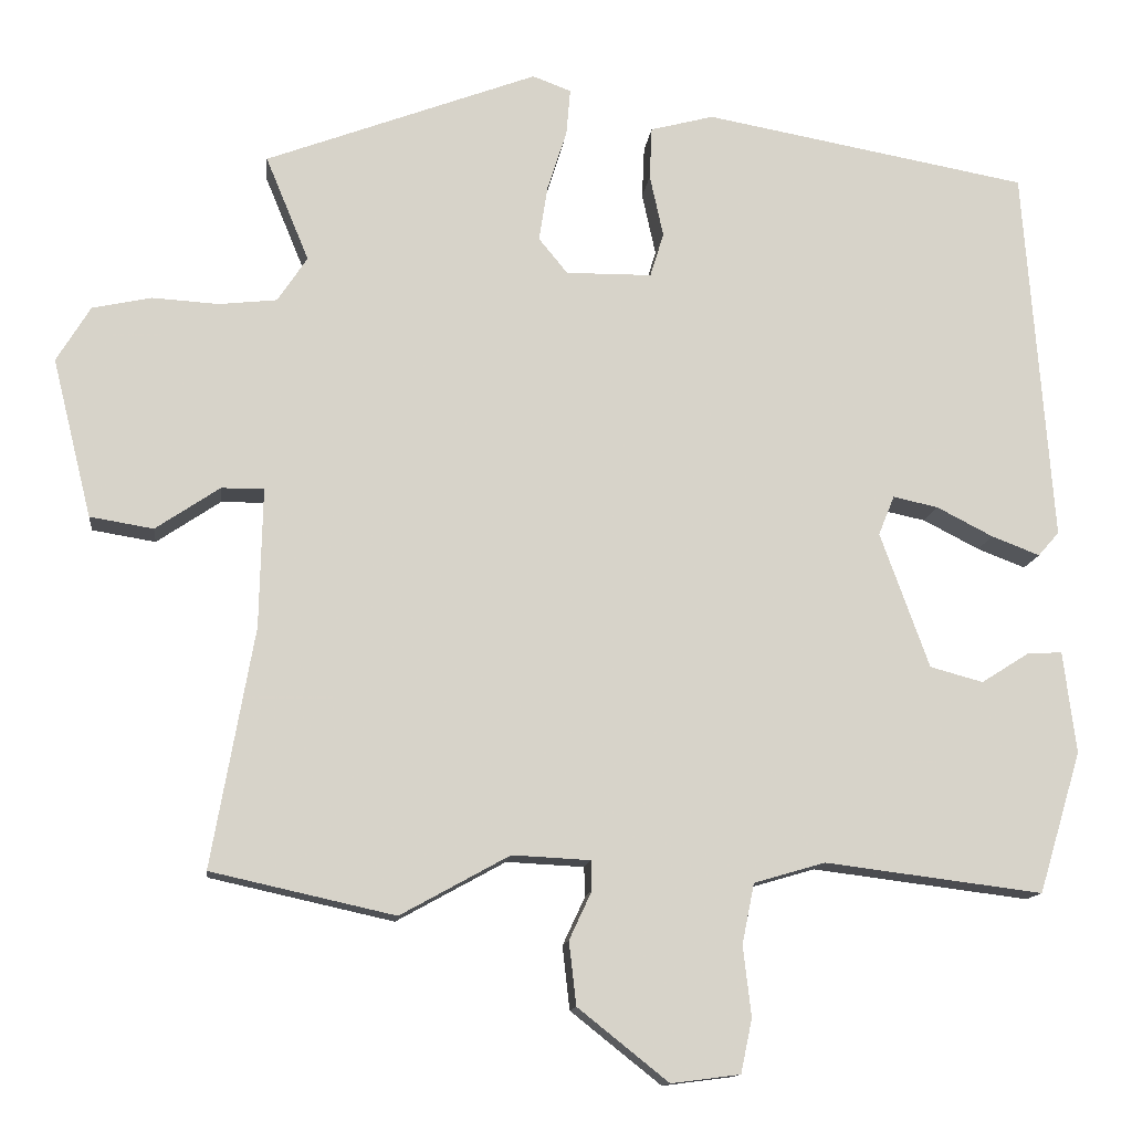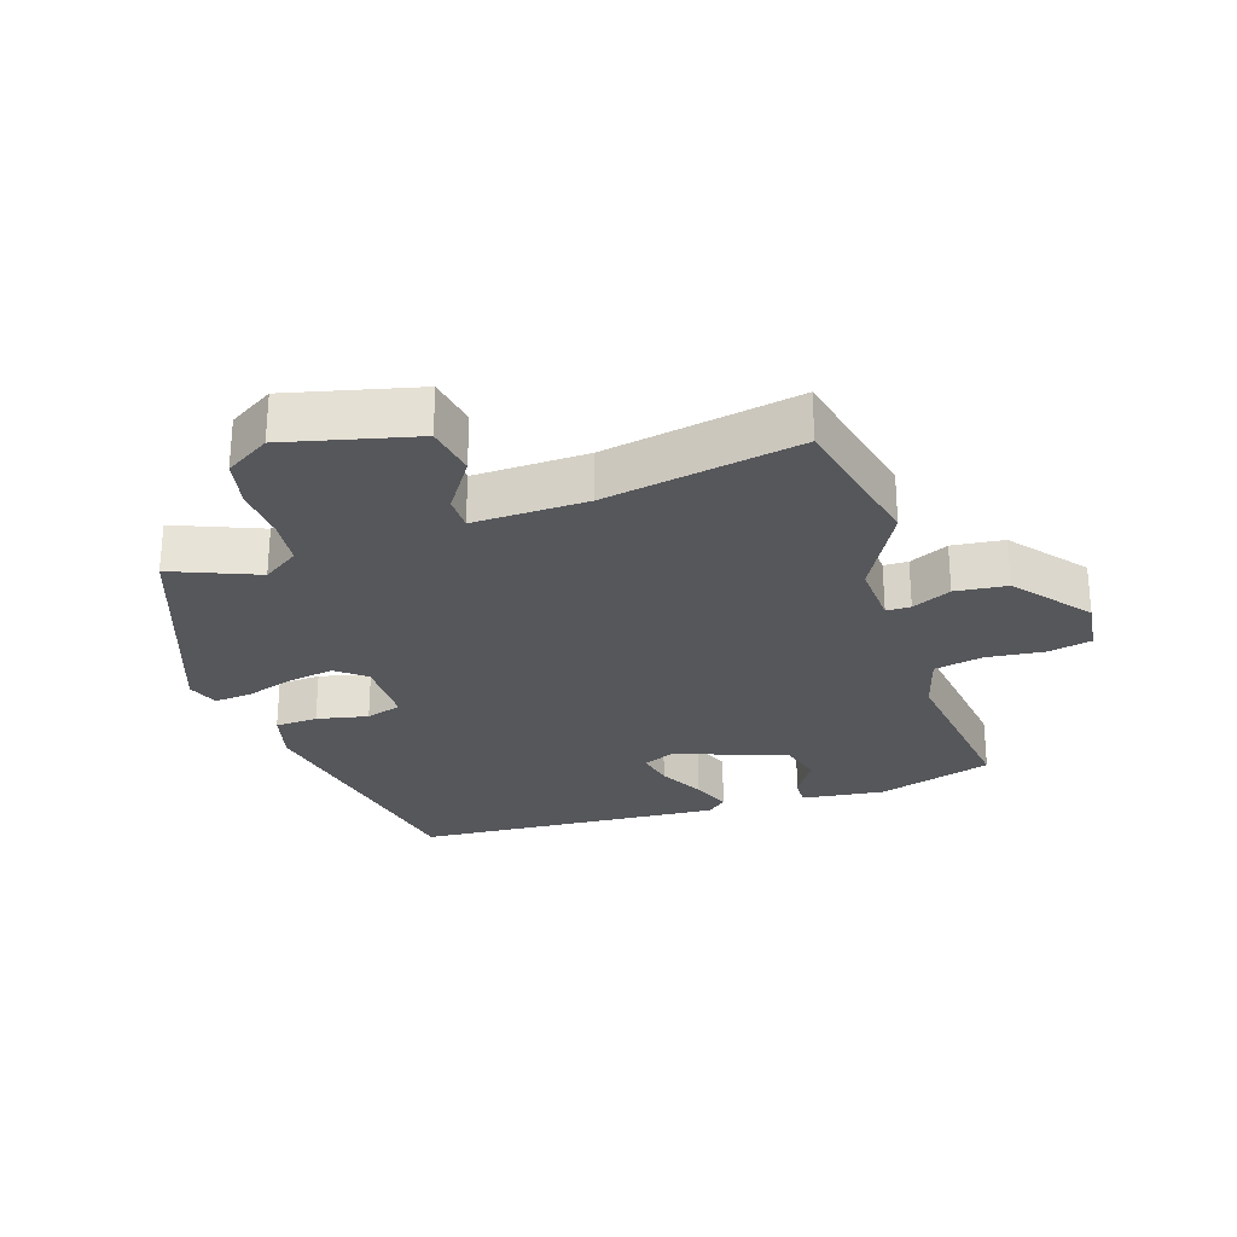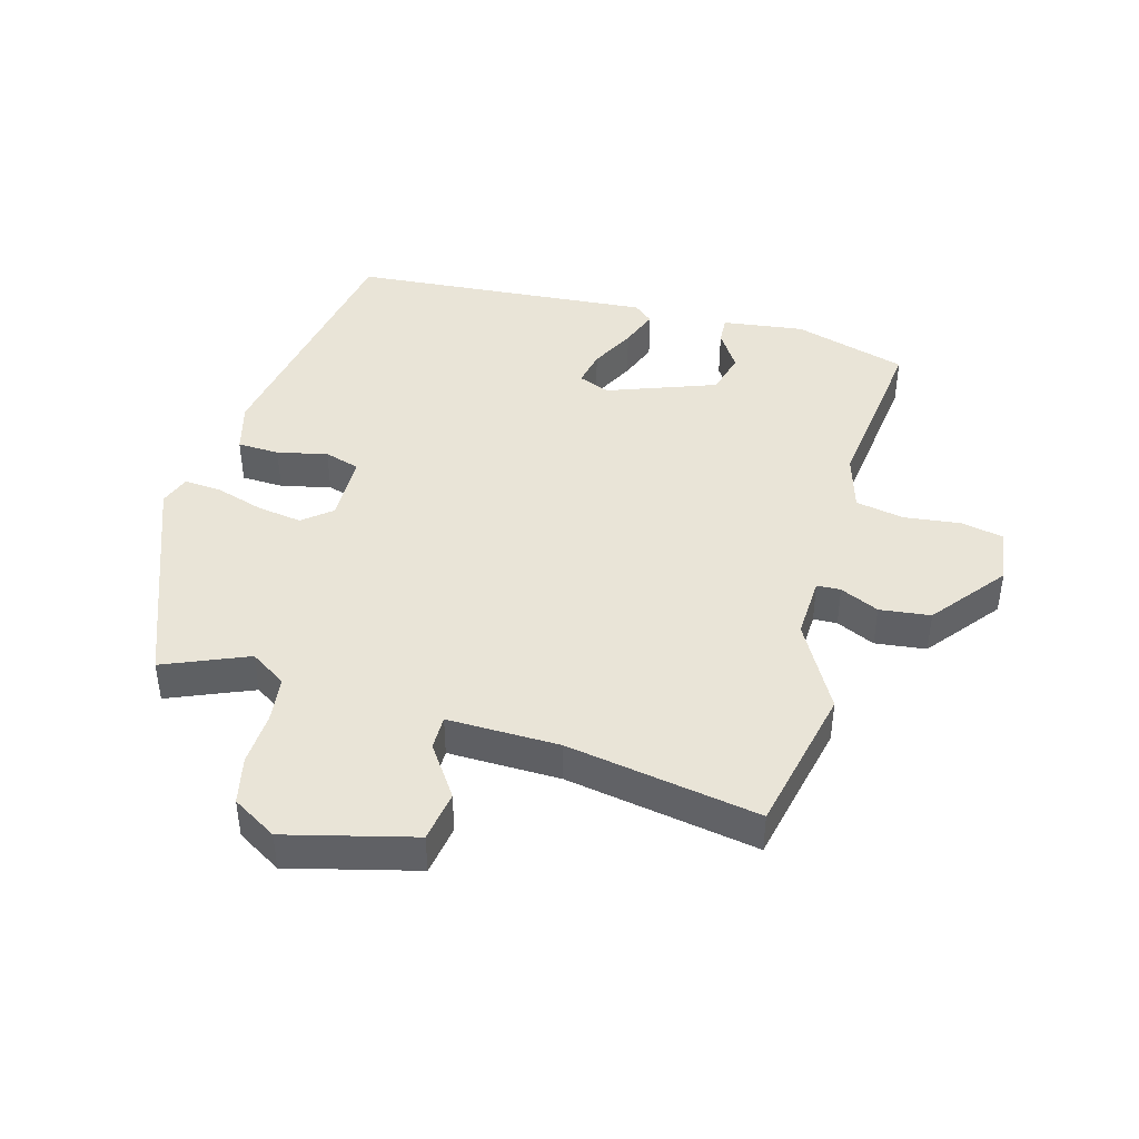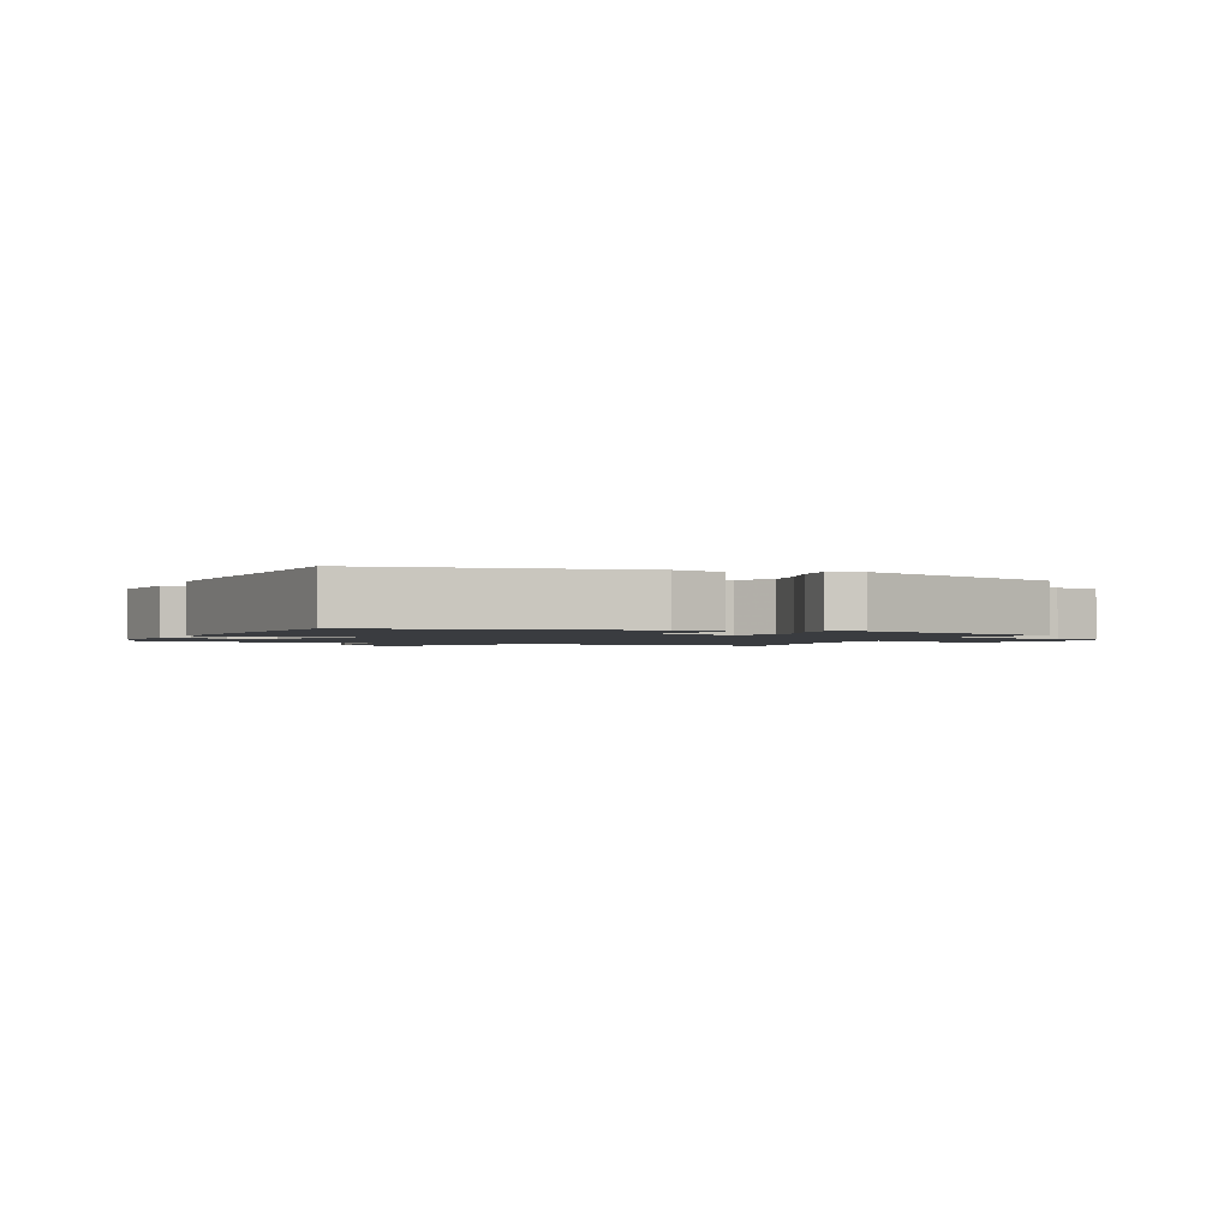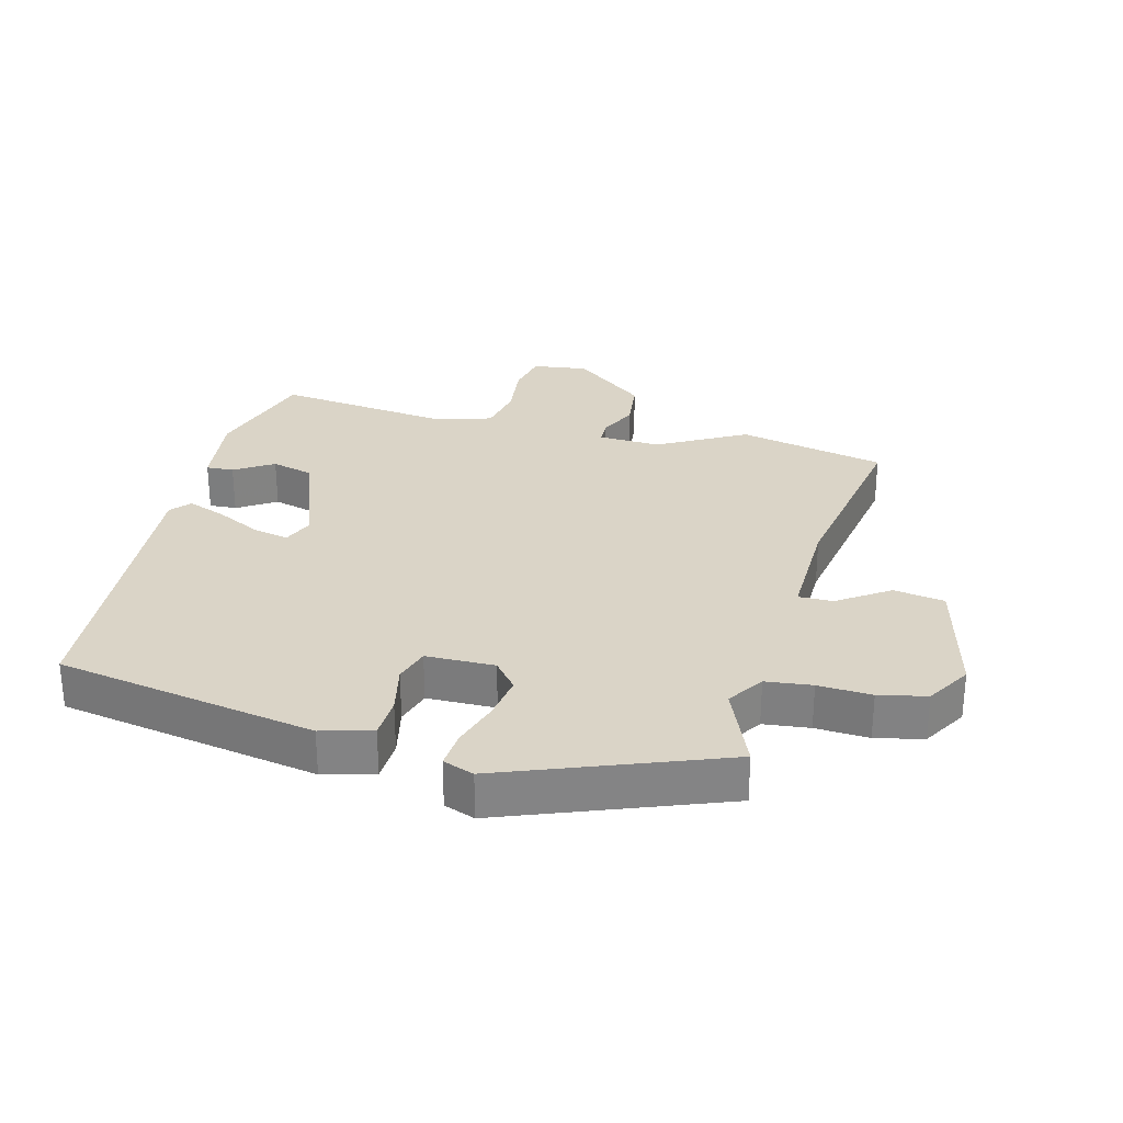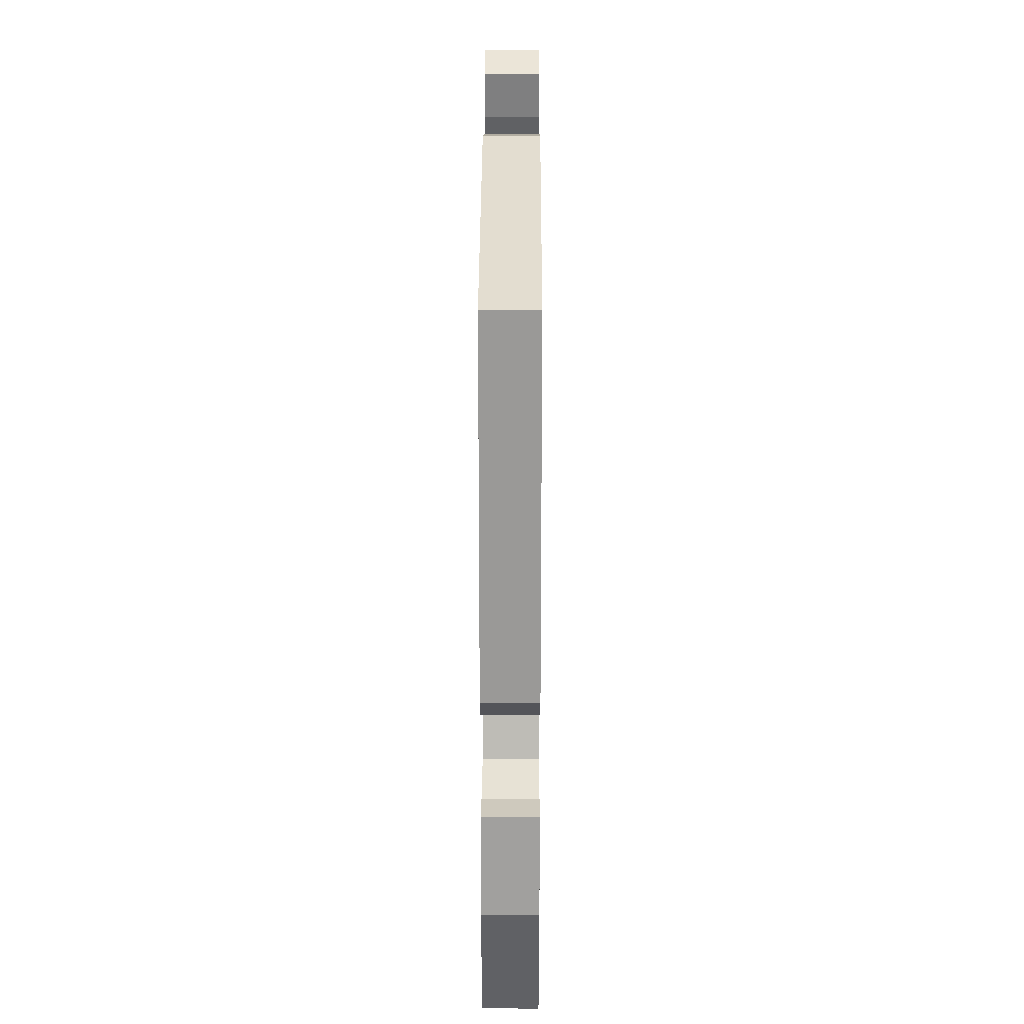
<metadata>
{"format":"obj","ext":"obj","renderer":"f3d","projection":"perspective","resolution":1024,"background":"white","views":[{"elev":-12.9,"azim":173.5,"up":"+Z"},{"elev":-27.1,"azim":108.3,"up":"+Y"},{"elev":43.1,"azim":105.2,"up":"+Y"},{"elev":-1.6,"azim":-23.5,"up":"+Y"},{"elev":28.9,"azim":14.3,"up":"+Y"},{"elev":25.3,"azim":-89.8,"up":"+Z"}]}
</metadata>
<code>
v 0.554 0.07 -0.488
v 0.325 0.07 -0.539
v 0.189 0.07 -0.464
v 0.092 0.07 -0.469
v 0.091 0.07 -0.506
v 0.119 0.07 -0.566
v 0.11 0.07 -0.645
v -0.003 0.07 -0.735
v -0.089 0.07 -0.724
v -0.103 0.07 -0.657
v -0.093 0.07 -0.569
v -0.108 0.07 -0.494
v -0.197 0.07 -0.468
v -0.468 0.07 -0.502
v -0.521 0.07 -0.326
v -0.505 0.07 -0.199
v -0.462 0.07 -0.201
v -0.402 0.07 -0.239
v -0.336 0.07 -0.221
v -0.275 0.07 -0.052
v -0.295 0.07 -0.003
v -0.351 0.07 -0.015
v -0.421 0.07 -0.051
v -0.481 0.07 -0.074
v -0.507 0.07 -0.044
v -0.472 0.07 0.426
v -0.068 0.07 0.499
v 0.011 0.07 0.478
v 0.014 0.07 0.413
v -0.003 0.07 0.335
v 0.014 0.07 0.28
v 0.121 0.07 0.279
v 0.157 0.07 0.323
v 0.146 0.07 0.393
v 0.122 0.07 0.468
v 0.117 0.07 0.526
v 0.165 0.07 0.544
v 0.504 0.07 0.416
v 0.45 0.07 0.285
v 0.487 0.07 0.229
v 0.559 0.07 0.221
v 0.642 0.07 0.226
v 0.716 0.07 0.21
v 0.758 0.07 0.141
v 0.709 0.07 -0.057
v 0.63 0.07 -0.07
v 0.55 0.07 -0.016
v 0.497 0.07 -0.016
v 0.501 0.07 -0.19
v 0.554 0 -0.488
v 0.325 0 -0.539
v 0.189 0 -0.464
v 0.092 0 -0.469
v 0.091 0 -0.506
v 0.119 0 -0.566
v 0.11 0 -0.645
v -0.003 0 -0.735
v -0.089 0 -0.724
v -0.103 0 -0.657
v -0.093 0 -0.569
v -0.108 0 -0.494
v -0.197 0 -0.468
v -0.468 0 -0.502
v -0.521 0 -0.326
v -0.505 0 -0.199
v -0.462 0 -0.201
v -0.402 0 -0.239
v -0.336 0 -0.221
v -0.275 0 -0.052
v -0.295 0 -0.003
v -0.351 0 -0.015
v -0.421 0 -0.051
v -0.481 0 -0.074
v -0.507 0 -0.044
v -0.472 0 0.426
v -0.068 0 0.499
v 0.011 0 0.478
v 0.014 0 0.413
v -0.003 0 0.335
v 0.014 0 0.28
v 0.121 0 0.279
v 0.157 0 0.323
v 0.146 0 0.393
v 0.122 0 0.468
v 0.117 0 0.526
v 0.165 0 0.544
v 0.504 0 0.416
v 0.45 0 0.285
v 0.487 0 0.229
v 0.559 0 0.221
v 0.642 0 0.226
v 0.716 0 0.21
v 0.758 0 0.141
v 0.709 0 -0.057
v 0.63 0 -0.07
v 0.55 0 -0.016
v 0.497 0 -0.016
v 0.501 0 -0.19
f 45 46 47
f 44 45 47
f 43 44 47
f 42 43 47
f 41 42 47
f 40 41 47 48
f 39 40 48 49
f 37 38 39
f 36 37 39
f 35 36 39
f 34 35 39
f 33 34 39 49
f 28 29 30
f 27 28 30
f 26 27 30
f 25 26 30
f 24 25 30
f 23 24 30
f 22 23 30
f 21 22 30 31
f 20 21 31 32
f 16 17 18
f 15 16 18
f 14 15 18
f 13 14 18
f 12 13 18 19
f 9 10 11
f 8 9 11
f 7 8 11
f 6 7 11
f 5 6 11
f 4 5 11 12
f 1 2 3
f 49 1 3
f 33 49 3
f 32 33 3
f 19 20 32
f 12 19 32
f 4 12 32
f 3 4 32
f 96 95 94
f 96 94 93
f 96 93 92
f 96 92 91
f 96 91 90
f 97 96 90 89
f 98 97 89 88
f 88 87 86
f 88 86 85
f 88 85 84
f 88 84 83
f 98 88 83 82
f 79 78 77
f 79 77 76
f 79 76 75
f 79 75 74
f 79 74 73
f 79 73 72
f 79 72 71
f 80 79 71 70
f 81 80 70 69
f 67 66 65
f 67 65 64
f 67 64 63
f 67 63 62
f 68 67 62 61
f 60 59 58
f 60 58 57
f 60 57 56
f 60 56 55
f 60 55 54
f 61 60 54 53
f 52 51 50
f 52 50 98
f 52 98 82
f 52 82 81
f 81 69 68
f 81 68 61
f 81 61 53
f 81 53 52
f 1 50 51 2
f 2 51 52 3
f 3 52 53 4
f 4 53 54 5
f 5 54 55 6
f 6 55 56 7
f 7 56 57 8
f 8 57 58 9
f 9 58 59 10
f 10 59 60 11
f 11 60 61 12
f 12 61 62 13
f 13 62 63 14
f 14 63 64 15
f 15 64 65 16
f 16 65 66 17
f 17 66 67 18
f 18 67 68 19
f 19 68 69 20
f 20 69 70 21
f 21 70 71 22
f 22 71 72 23
f 23 72 73 24
f 24 73 74 25
f 25 74 75 26
f 26 75 76 27
f 27 76 77 28
f 28 77 78 29
f 29 78 79 30
f 30 79 80 31
f 31 80 81 32
f 32 81 82 33
f 33 82 83 34
f 34 83 84 35
f 35 84 85 36
f 36 85 86 37
f 37 86 87 38
f 38 87 88 39
f 39 88 89 40
f 40 89 90 41
f 41 90 91 42
f 42 91 92 43
f 43 92 93 44
f 44 93 94 45
f 45 94 95 46
f 46 95 96 47
f 47 96 97 48
f 48 97 98 49
f 49 98 50 1

</code>
